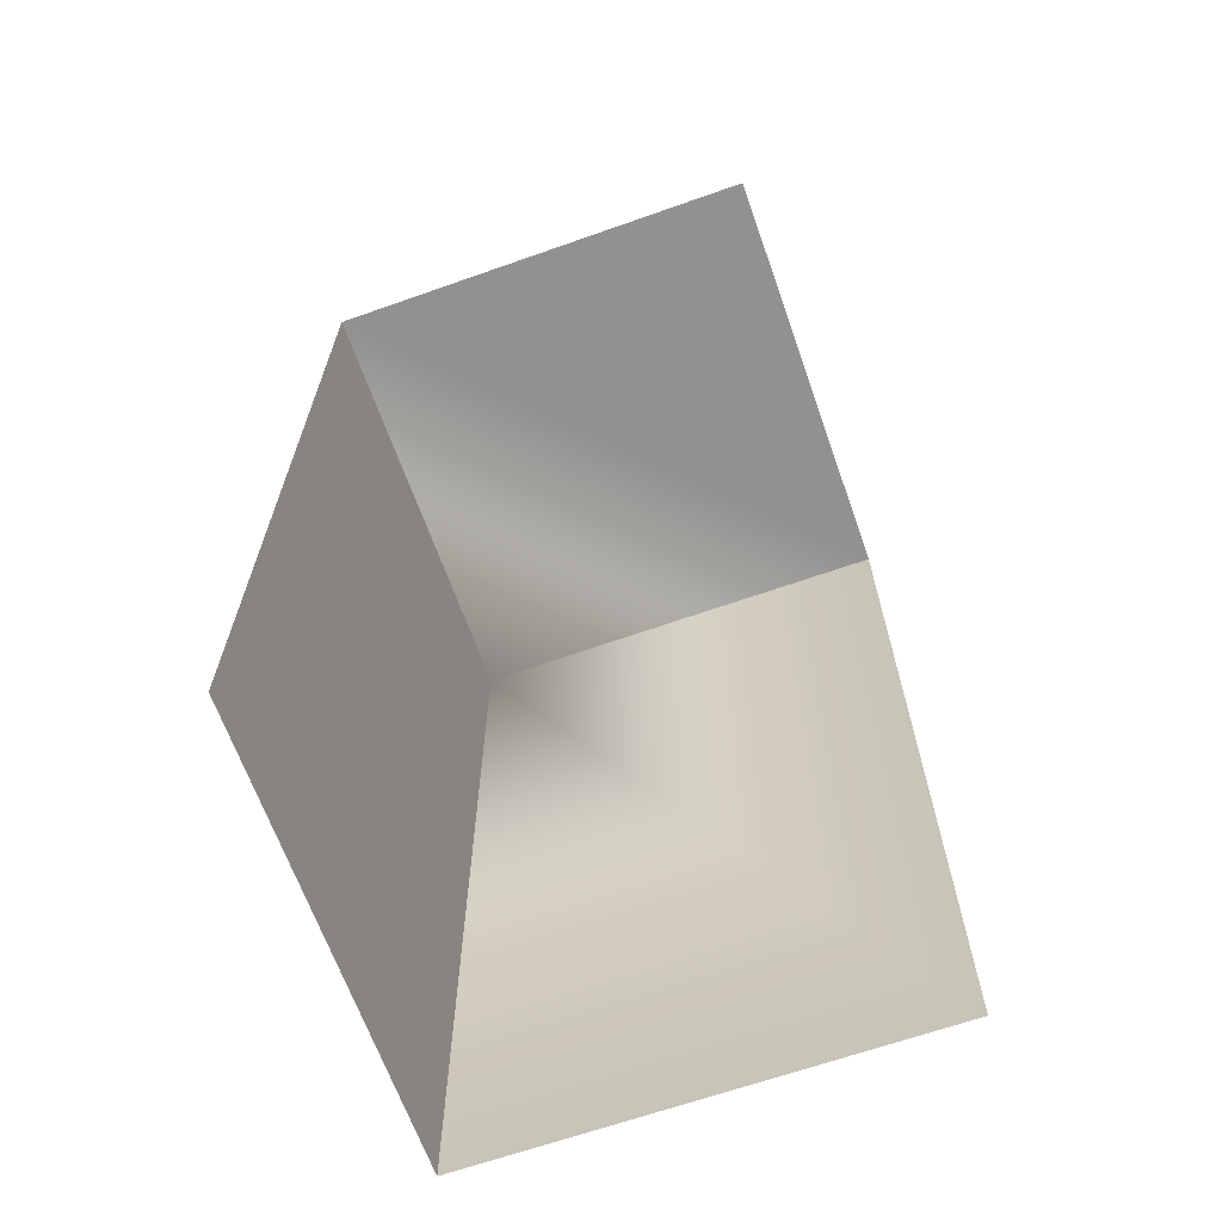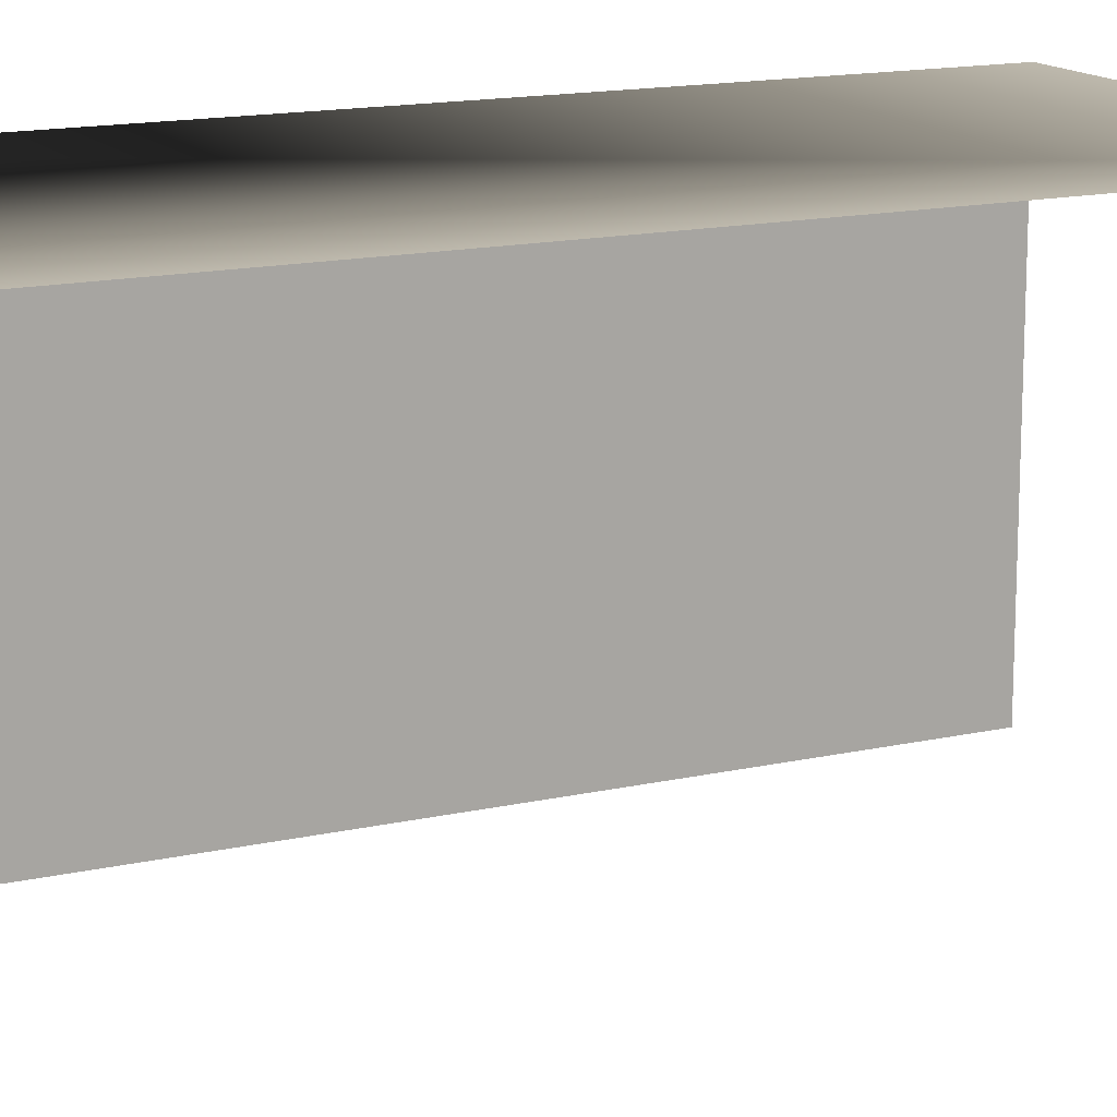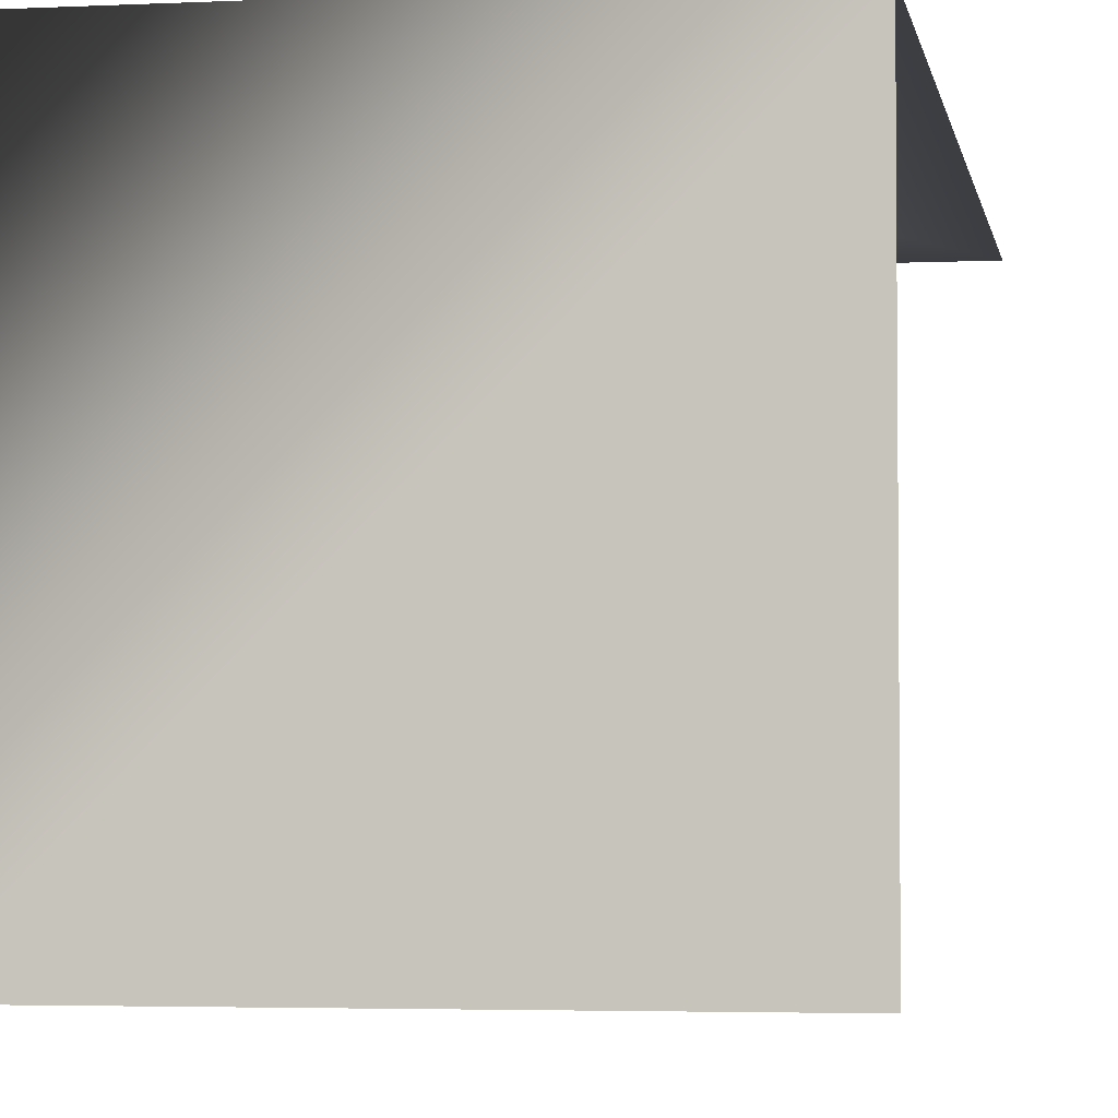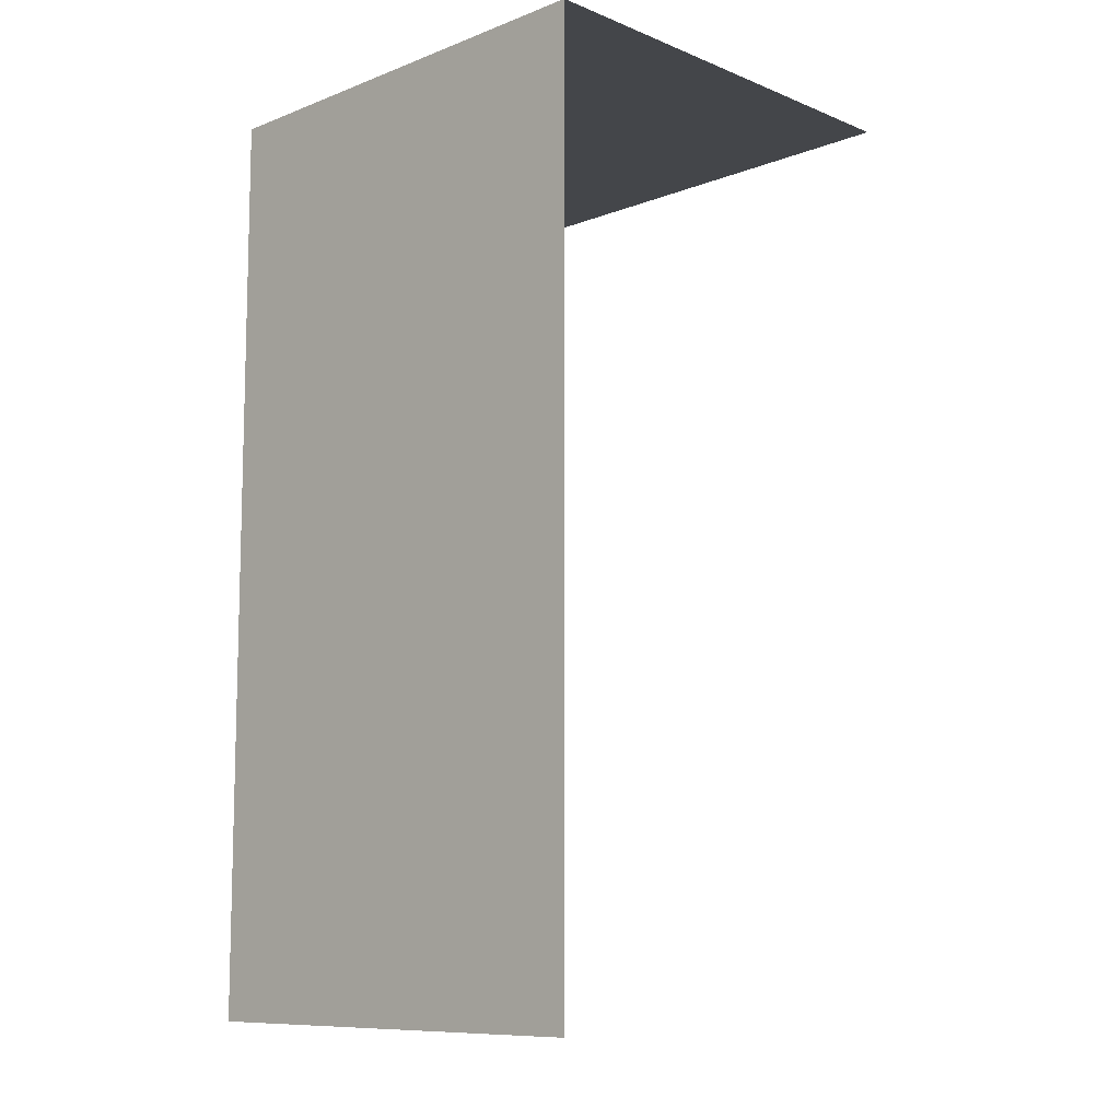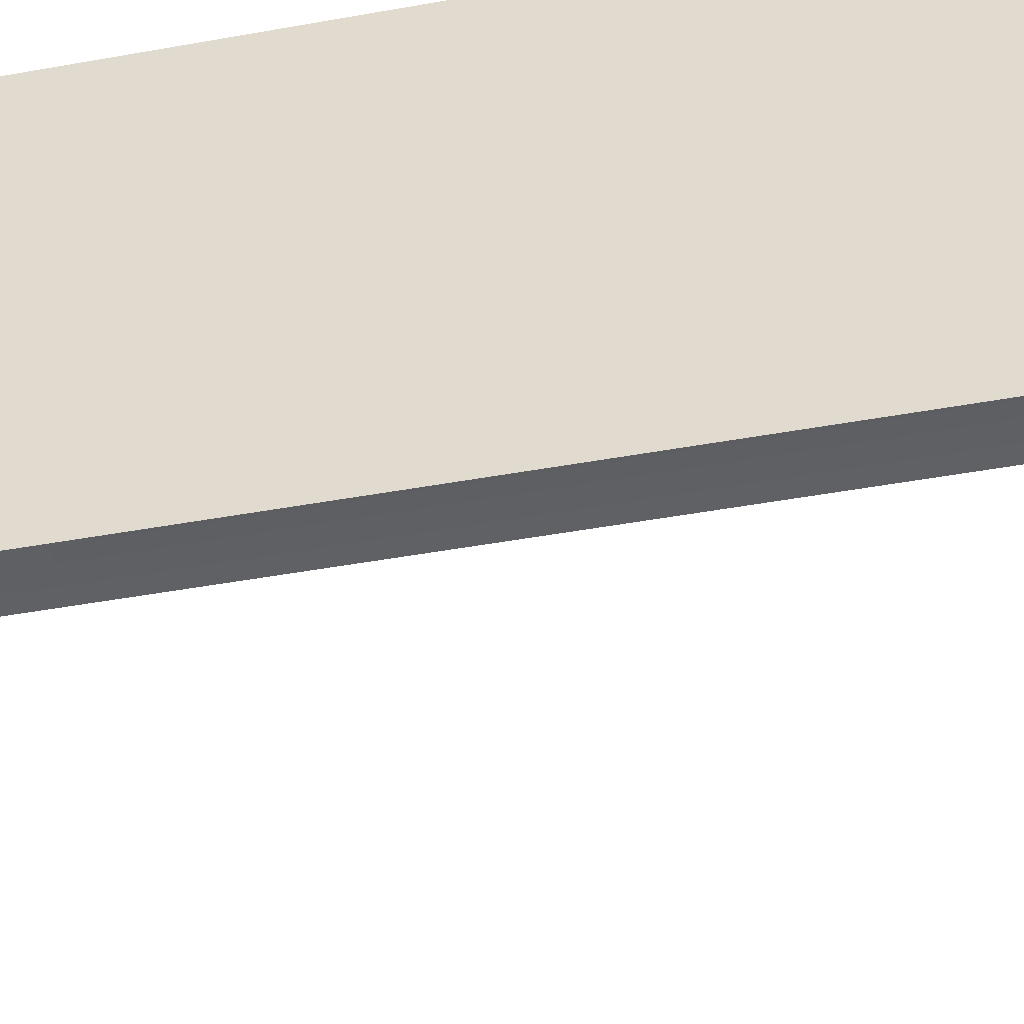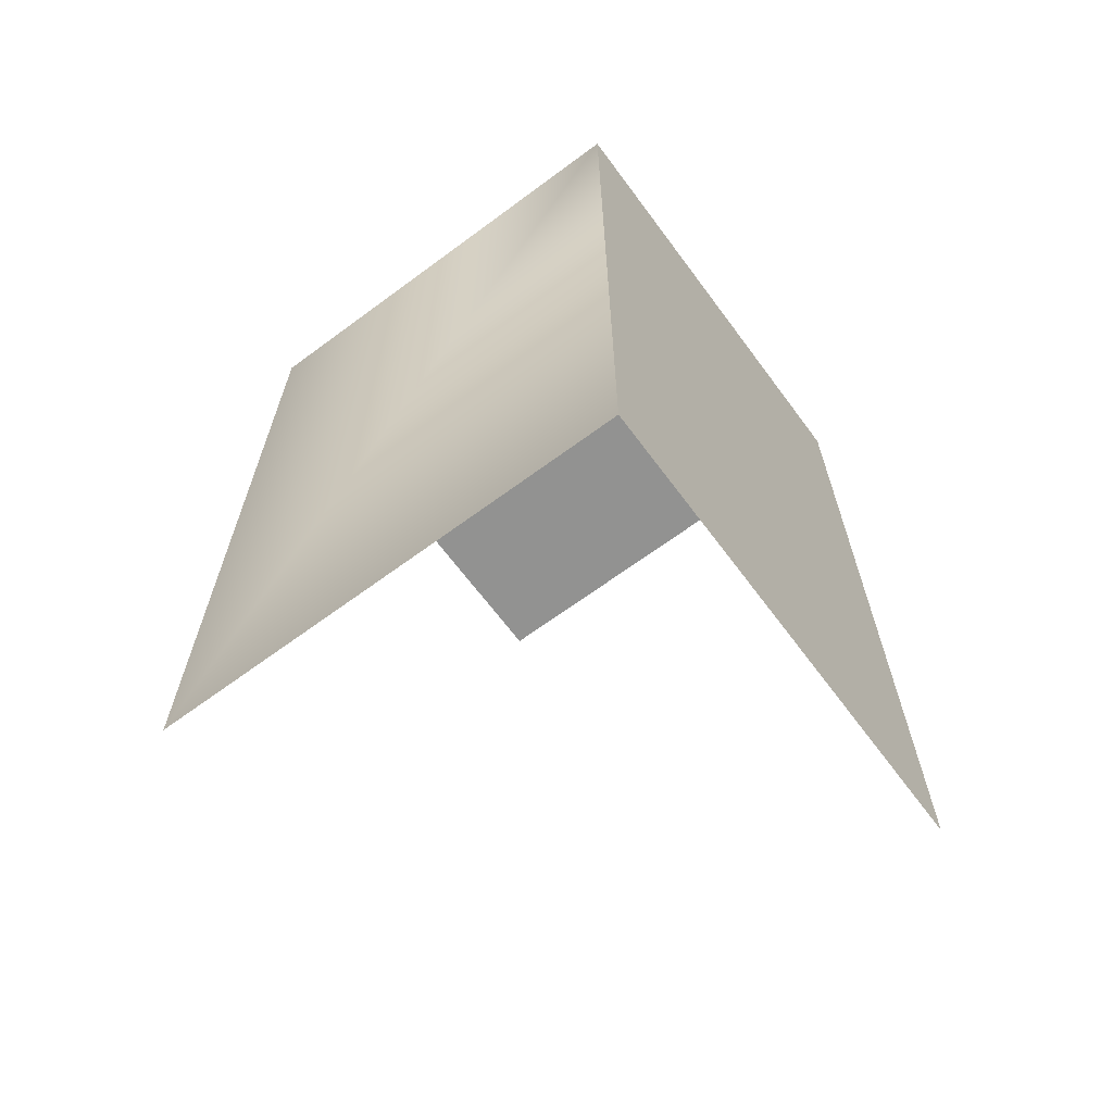
<metadata>
{"format":"obj","ext":"obj","renderer":"f3d","projection":"perspective","resolution":1024,"background":"white","views":[{"elev":-66.0,"azim":19.5,"up":"+Z"},{"elev":15.0,"azim":64.1,"up":"+Y"},{"elev":-3.5,"azim":9.6,"up":"+Y"},{"elev":-9.8,"azim":-45.7,"up":"+Z"},{"elev":-48.0,"azim":-78.6,"up":"+Y"},{"elev":-66.2,"azim":-143.4,"up":"+Z"}]}
</metadata>
<code>
v -10 10 10
v -10 5 10
v -5 5 10
v -5 10 10
v -5 10 10
v -5 10 0
v -10 10 0
v -10 10 0
v -10 5 0
v -10 5 10
f 4 1 2 3
f 1 5 6 7
f 10 1 8 9

</code>
